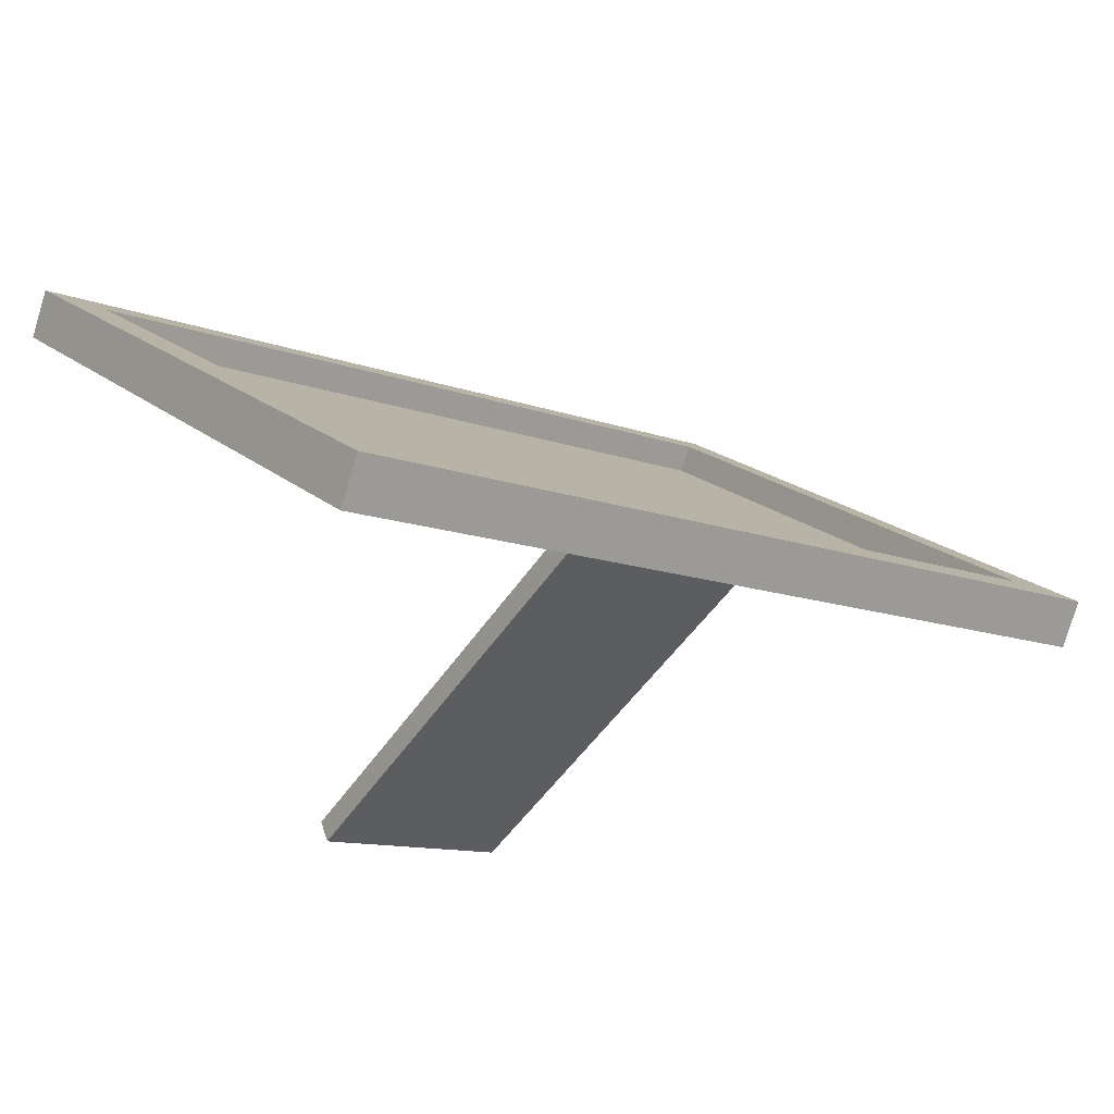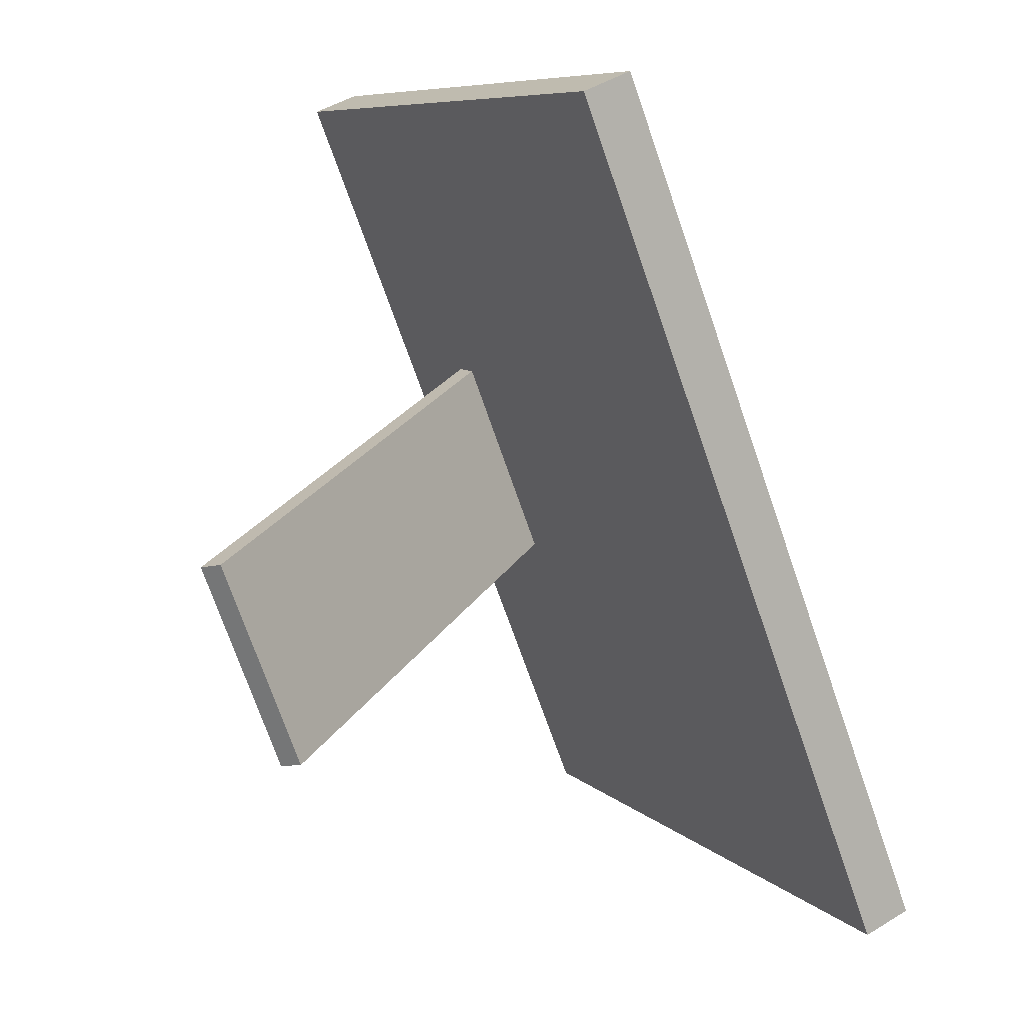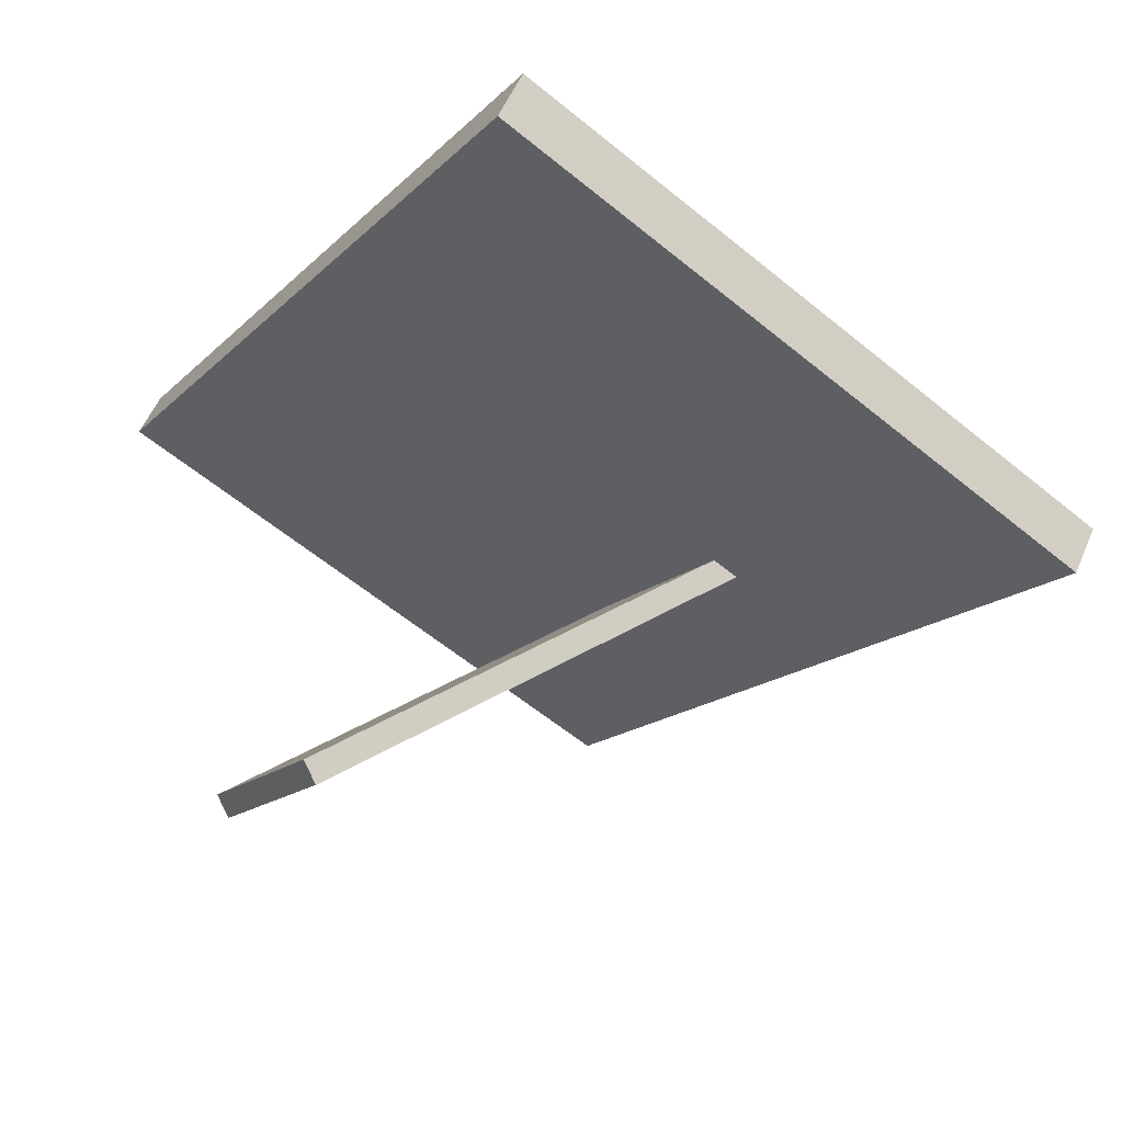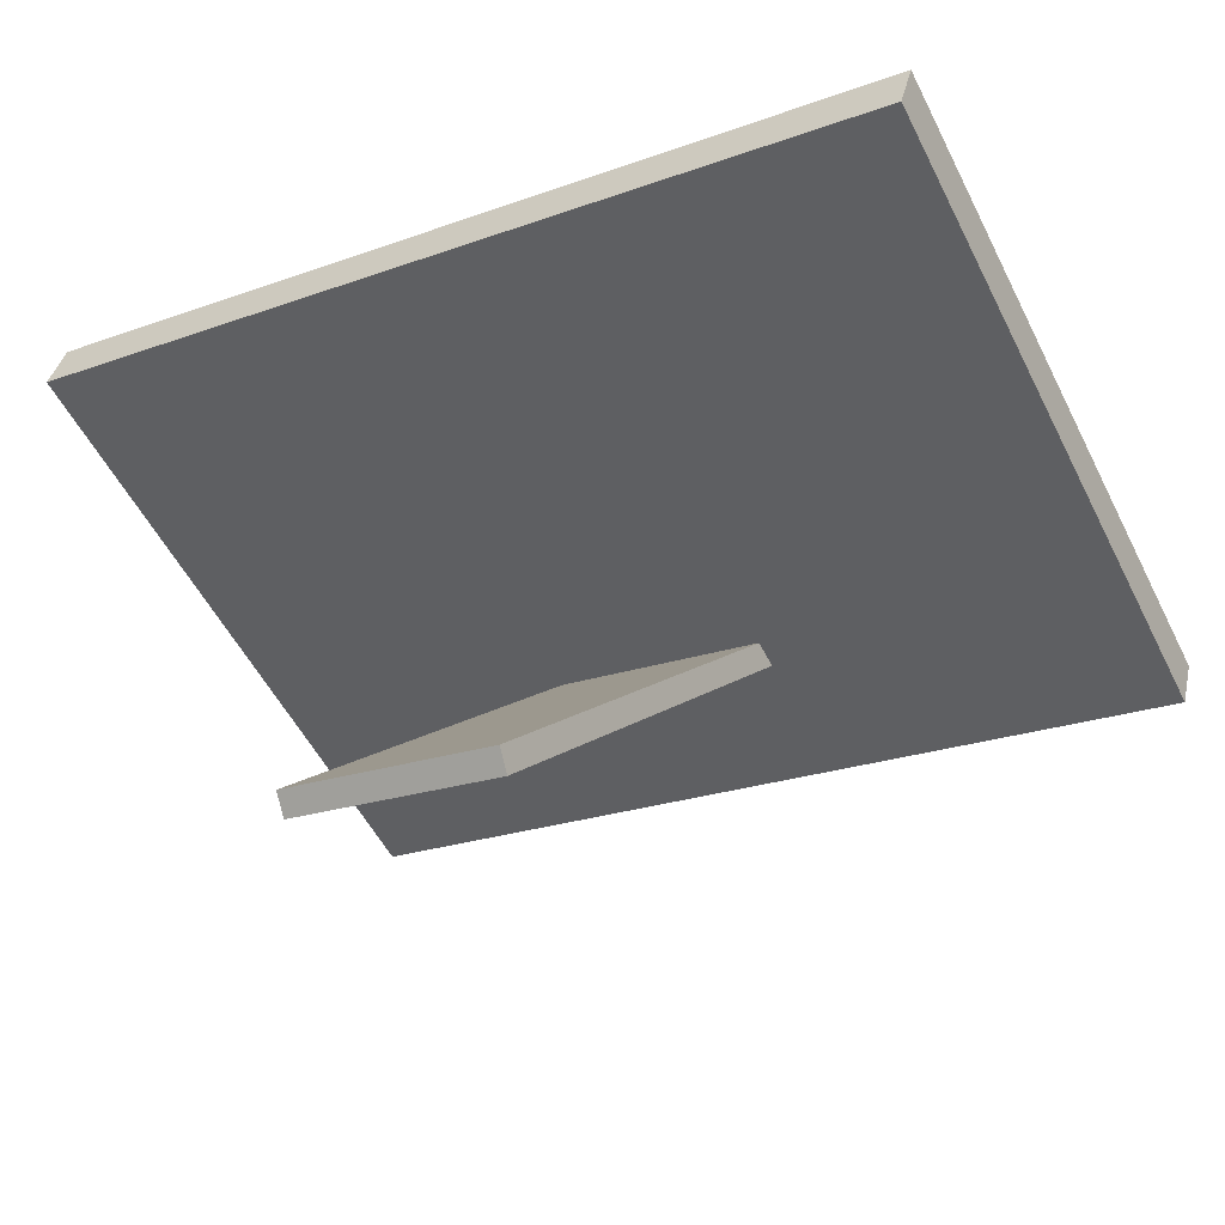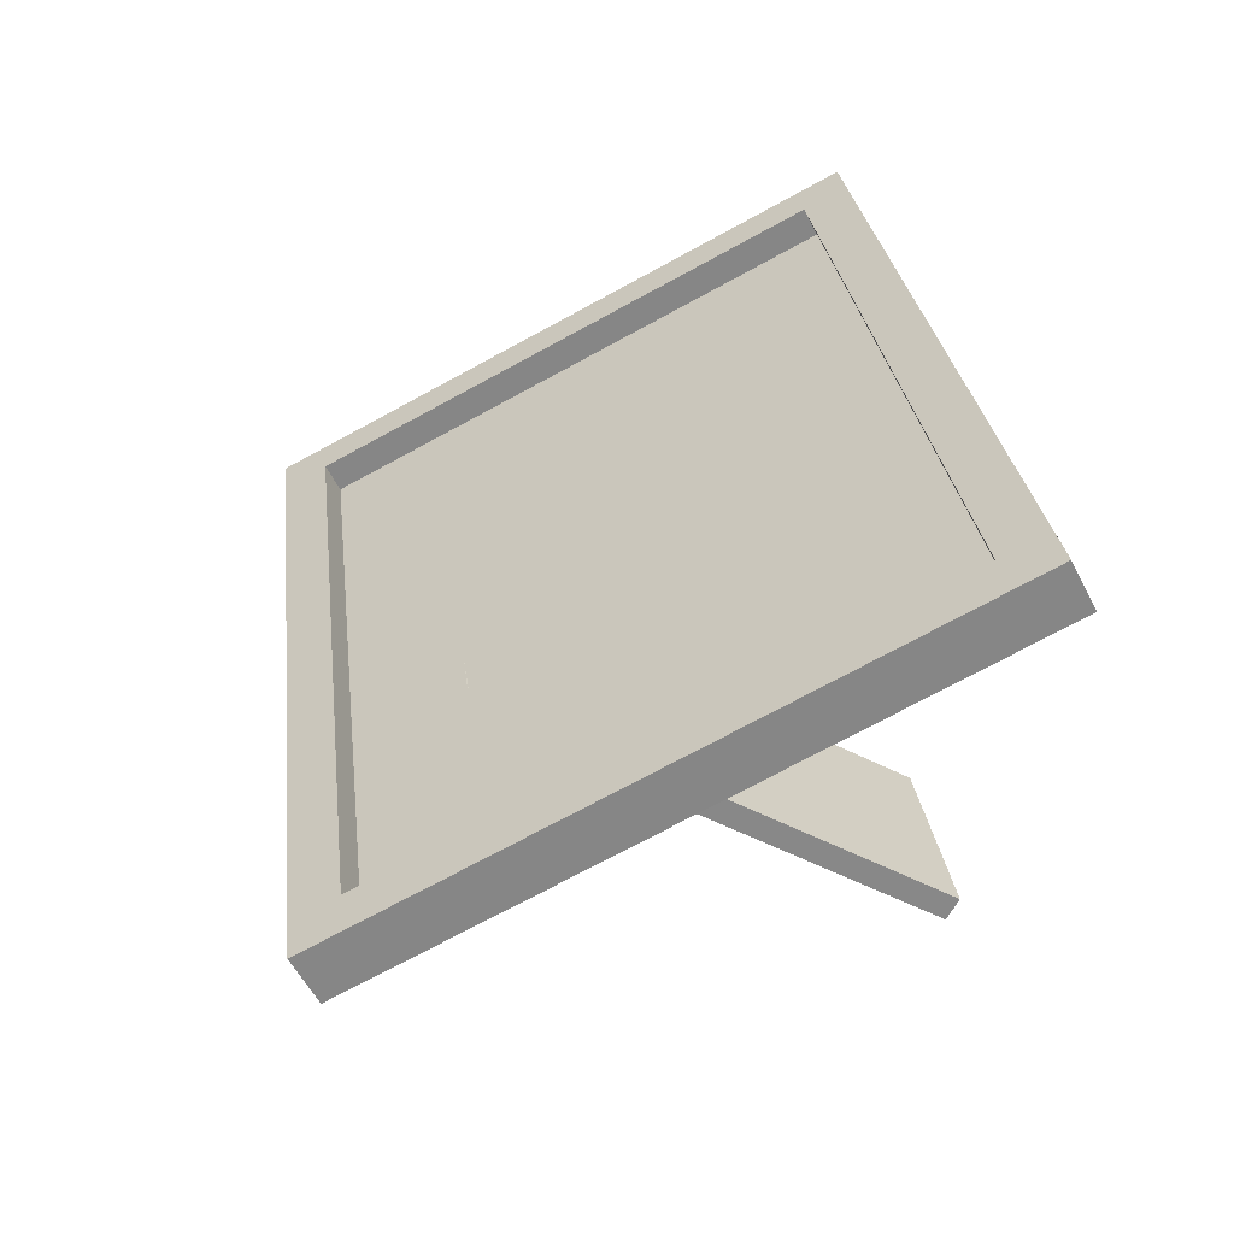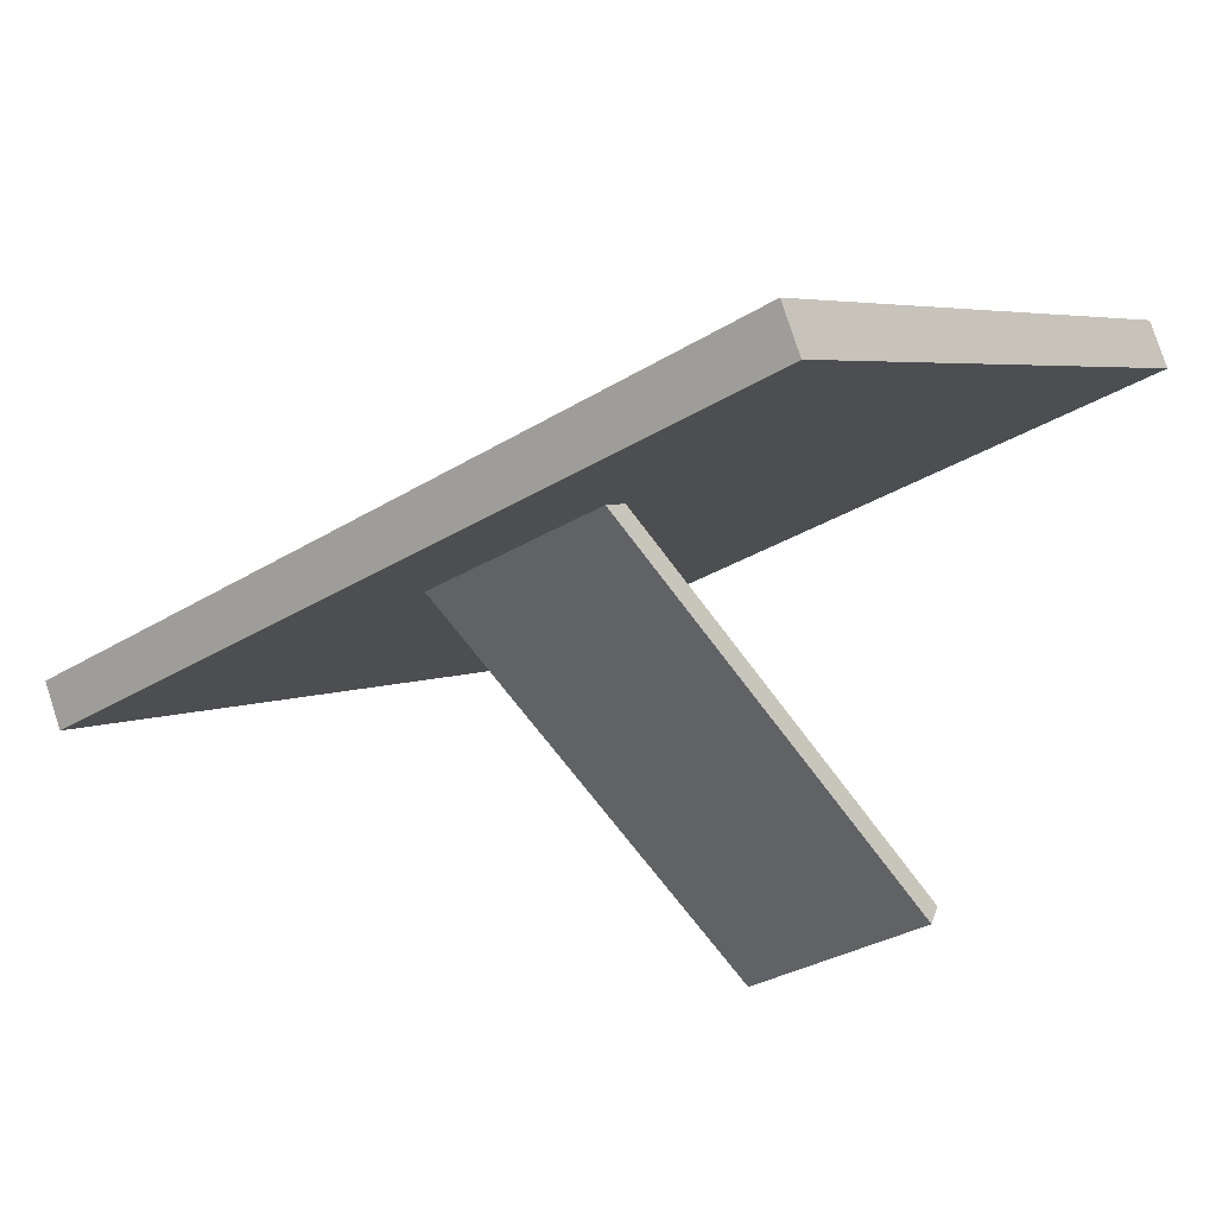
<metadata>
{"format":"obj","ext":"obj","renderer":"f3d","projection":"perspective","resolution":1024,"background":"white","views":[{"elev":-13.8,"azim":141.3,"up":"+Z"},{"elev":-71.1,"azim":-70.6,"up":"+Y"},{"elev":-16.1,"azim":60.9,"up":"+Z"},{"elev":-23.8,"azim":30.5,"up":"+Z"},{"elev":28.4,"azim":-96.9,"up":"+Z"},{"elev":-30.3,"azim":-138.4,"up":"+Z"}]}
</metadata>
<code>
o cornice.003
v -0.1794 0.2468 -0.03009
v 0.1936 0.2451 -0.03063
v 0.1927 -0.00059 0.09788
v -0.1804 0.001073 0.09842
v -0.1592 0.2385 -0.002172
v 0.1734 0.237 -0.002653
v -0.16 0.02861 0.1076
v 0.1726 0.02713 0.1071
v -0.1794 0.2565 -0.01151
v 0.1937 0.2548 -0.01205
v -0.1803 0.01079 0.117
v 0.1928 0.009131 0.1165
v -0.1593 0.2325 -0.01367
v 0.1734 0.231 -0.01415
v -0.1601 0.0226 0.09611
v 0.1726 0.02111 0.09563
v -0.04874 0.1945 -0.00035
v 0.04304 0.1937 -0.001768
v -0.05215 0.005358 -0.1066
v 0.03963 0.004499 -0.1081
v -0.04865 0.1893 0.008847
v 0.04313 0.1885 0.007428
v -0.05206 0.000188 -0.09744
v 0.03972 -0.000671 -0.09886
f 3 4 1 2
f 7 8 16 15
f 3 2 10 12
f 2 1 9 10
f 4 3 12 11
f 1 4 11 9
f 5 6 10 9
f 7 5 9 11
f 6 8 12 10
f 8 7 11 12
f 16 14 13 15
f 5 7 15 13
f 8 6 14 16
f 6 5 13 14
f 18 20 19 17
f 22 21 23 24
f 17 19 23 21
f 19 20 24 23
f 20 18 22 24

</code>
